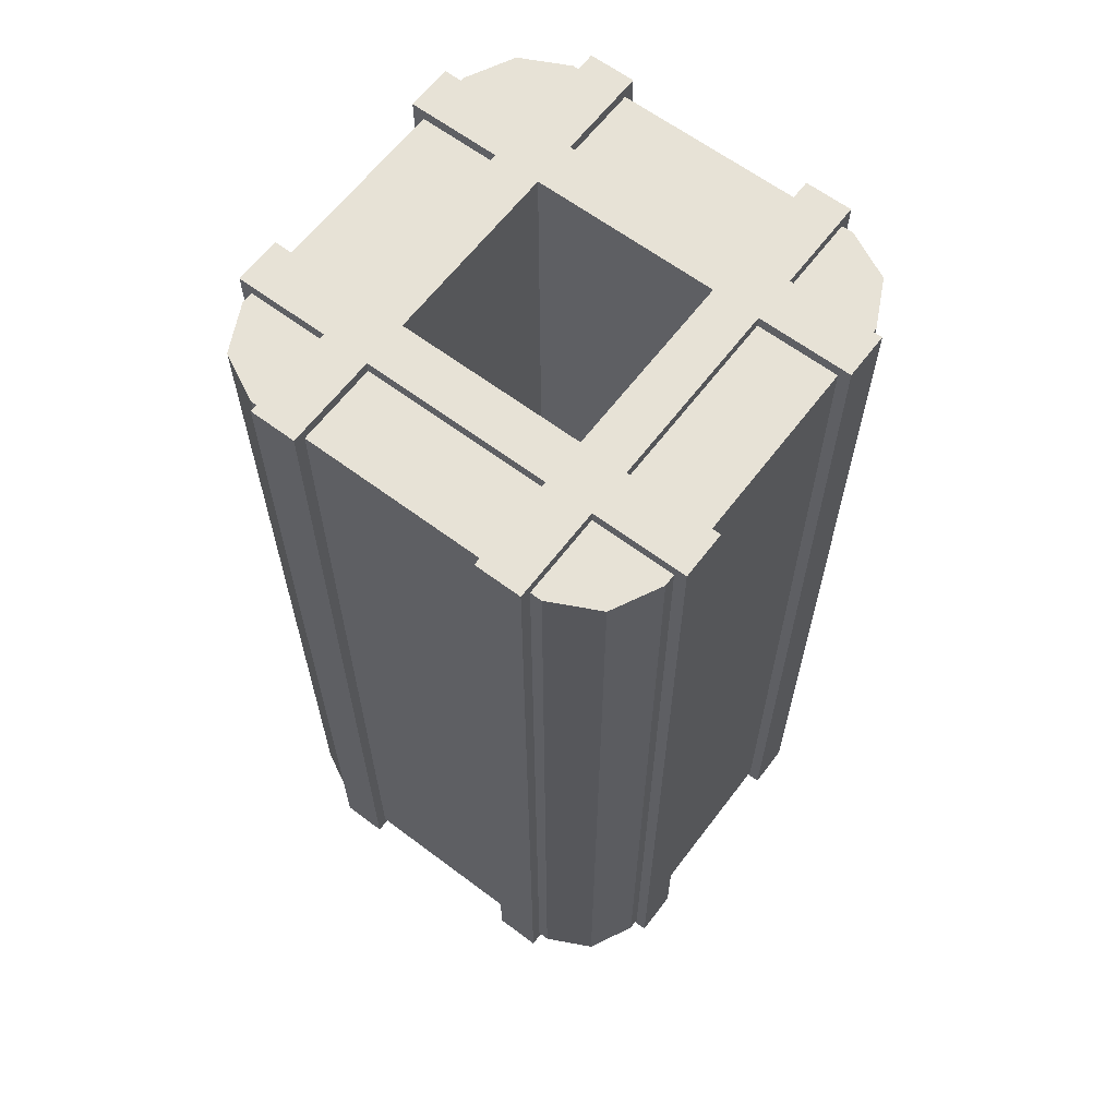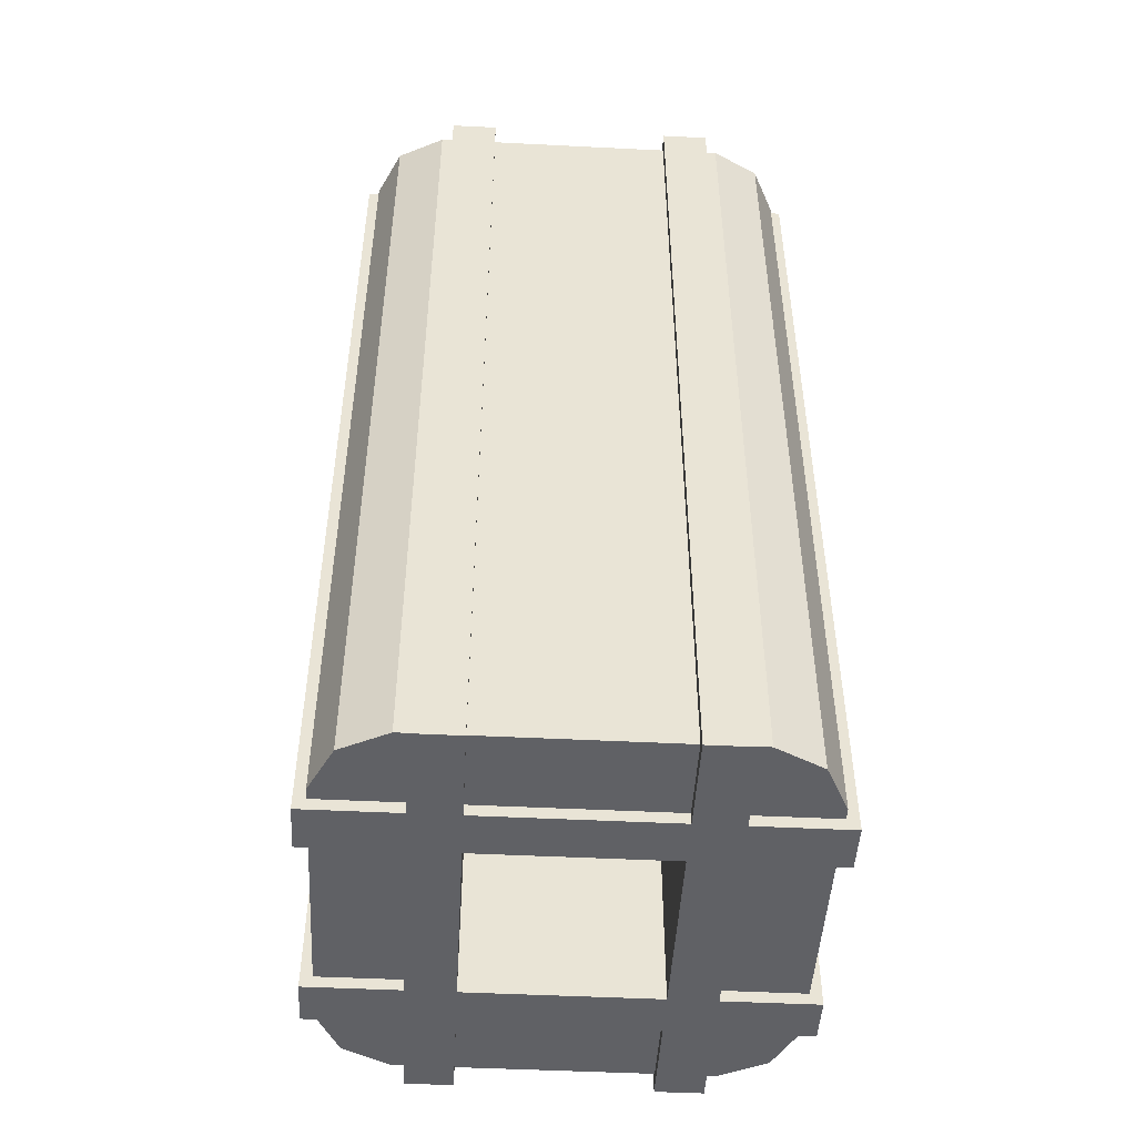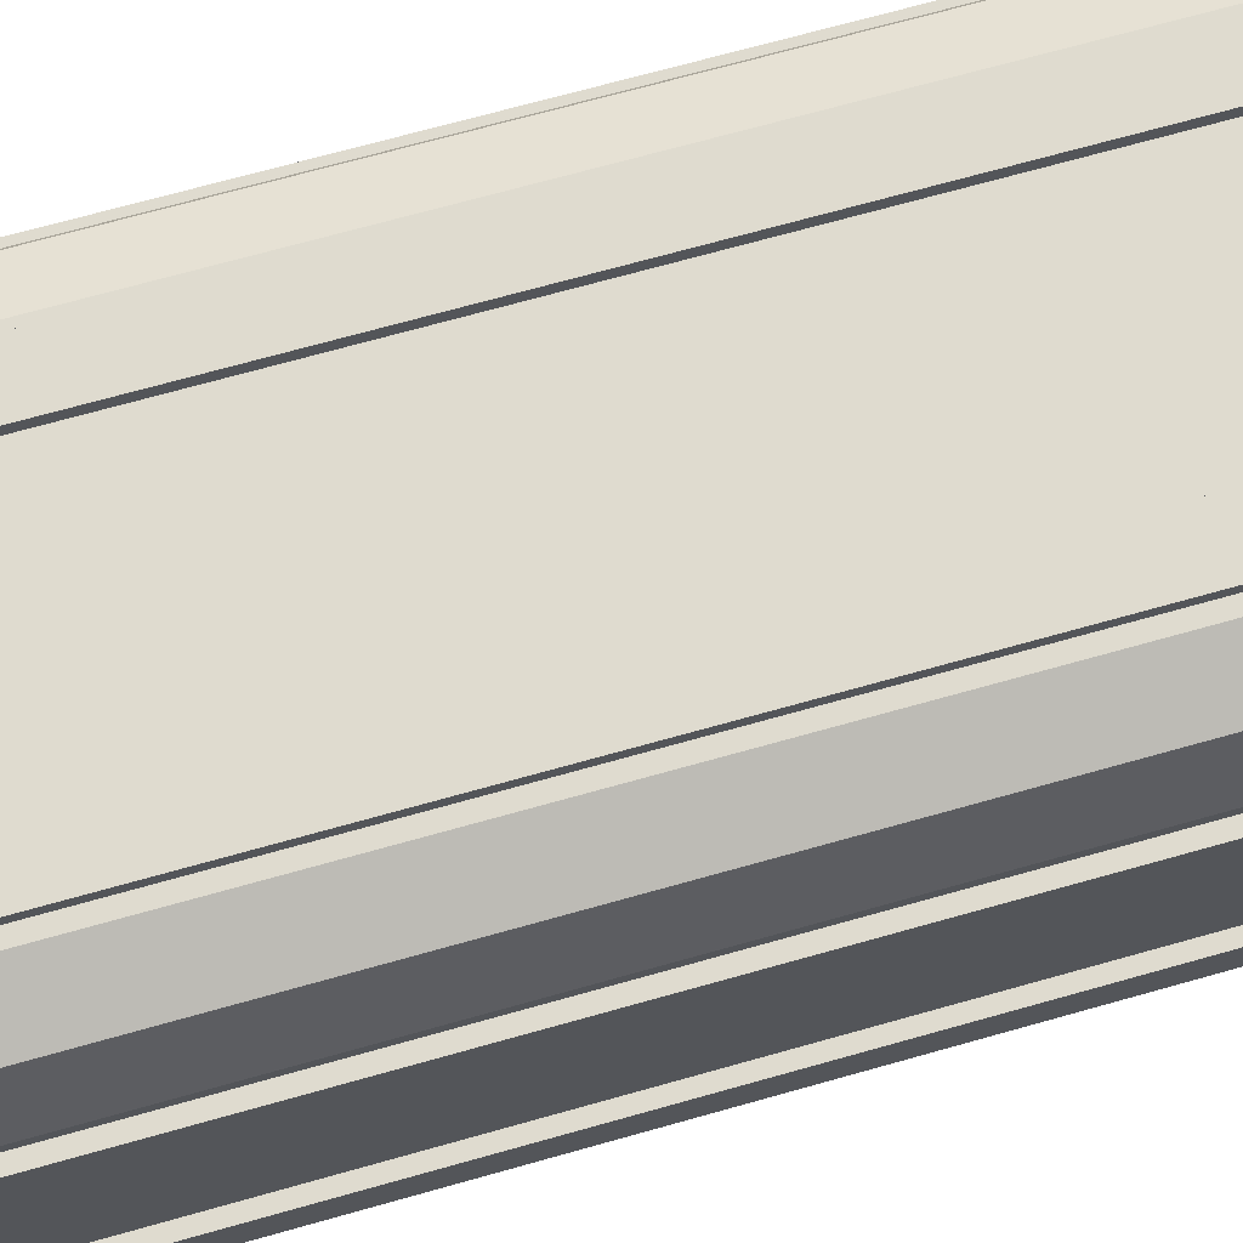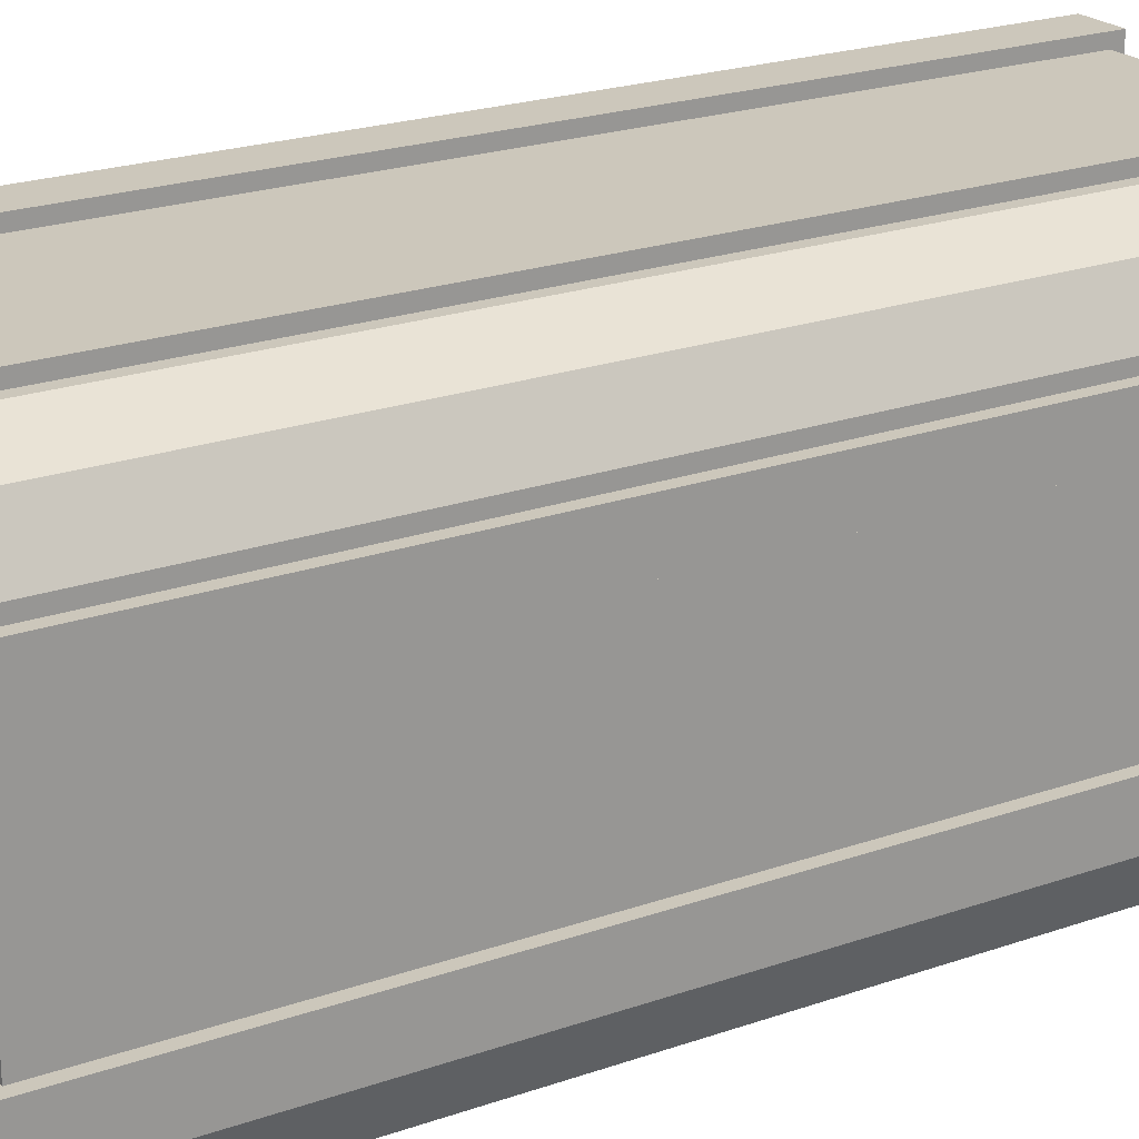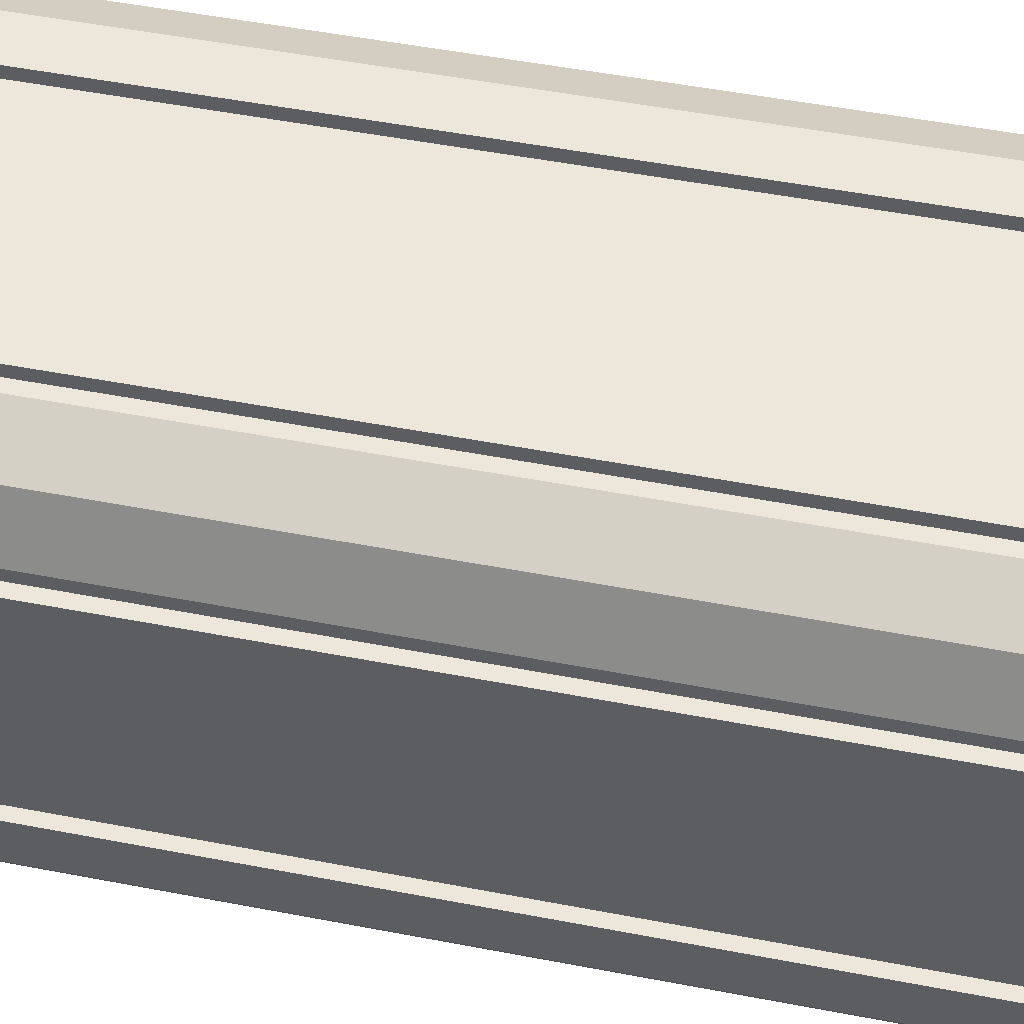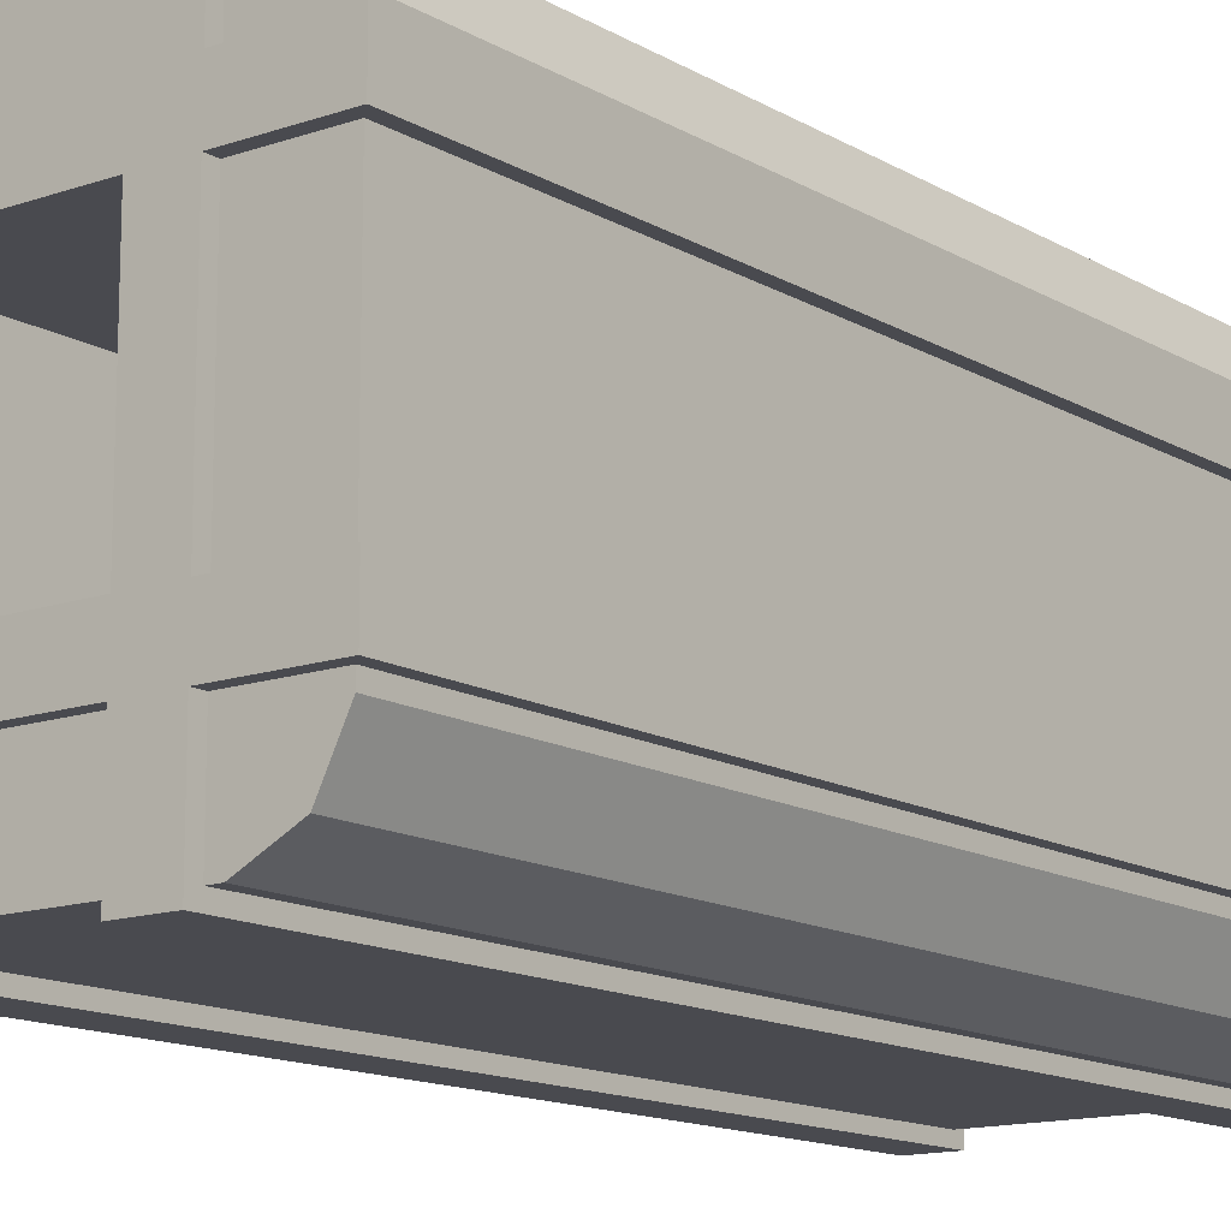
<metadata>
{"format":"obj","ext":"obj","renderer":"f3d","projection":"perspective","resolution":1024,"background":"white","views":[{"elev":63.1,"azim":-52.8,"up":"+Y"},{"elev":-48.4,"azim":-93.2,"up":"+Y"},{"elev":70.5,"azim":-105.7,"up":"+Z"},{"elev":21.7,"azim":-121.9,"up":"+Z"},{"elev":50.8,"azim":101.9,"up":"+Z"},{"elev":-13.6,"azim":37.9,"up":"+Z"}]}
</metadata>
<code>
o IckytechTallBlock
v -0.1 -0.45 0.1
v -0.45 -0.45 0.1
v -0.1 -0.5 0.1
v -0.5 -0.5 0.1
v -0.45 3.45 0.1
v -0.5 3.5 0.1
v -0.1 3.5 0.1
v -0.1 3.45 0.1
v -0.1 3.45 0.9
v -0.1 3.5 0.9
v -0.1 -0.45 0.9
v -0.1 -0.5 0.9
v 0.1 -0.45 1.1
v 0.1 -0.45 1.45
v 0.1 -0.5 1.1
v 0.1 -0.5 1.5
v 0.1 3.45 1.45
v 0.1 3.5 1.5
v 0.1 3.5 1.1
v 0.1 3.45 1.1
v 0.9 3.45 1.1
v 0.9 3.5 1.1
v 1.1 -0.45 0.9
v 1.45 -0.45 0.9
v 1.1 -0.5 0.9
v 1.5 -0.5 0.9
v 1.45 3.45 0.9
v 1.5 3.5 0.9
v 1.1 3.5 0.9
v 1.1 3.45 0.9
v 1.1 3.45 0.1
v 1.1 3.5 0.1
v 0.9 -0.45 -0.1
v 0.9 -0.45 -0.45
v 0.9 -0.5 -0.1
v 0.9 -0.5 -0.5
v 0.9 3.45 -0.45
v 0.9 3.5 -0.5
v 0.9 3.5 -0.1
v 0.9 3.45 -0.1
v 0.1 3.45 -0.1
v 0.1 3.5 -0.1
v -0.1 -0.45 -0.1
v -0.1 -0.45 -0.45
v -0.1 -0.5 -0.1
v -0.1 -0.5 -0.5
v -0.1 3.45 -0.45
v -0.1 3.5 -0.5
v -0.1 3.5 -0.1
v -0.1 3.45 -0.1
v 1.1 -0.45 -0.1
v 1.45 -0.45 -0.1
v 1.1 -0.5 -0.1
v 1.5 -0.5 -0.1
v 1.45 3.45 -0.1
v 1.5 3.5 -0.1
v 1.1 3.5 -0.1
v 1.1 3.45 -0.1
v 1.1 -0.45 1.1
v 1.1 -0.45 1.45
v 1.1 -0.5 1.1
v 1.1 -0.5 1.5
v 1.1 3.45 1.45
v 1.1 3.5 1.5
v 1.1 3.5 1.1
v 1.1 3.45 1.1
v -0.1 -0.45 1.1
v -0.45 -0.45 1.1
v -0.1 -0.5 1.1
v -0.5 -0.5 1.1
v -0.45 3.45 1.1
v -0.5 3.5 1.1
v -0.1 3.5 1.1
v -0.1 3.45 1.1
v 0.9 3.5 0.9
v 0.9 3.5 0.1
v 1.1 3.5 -0.5
v 0.1 3.5 0.9
v 1.5 3.5 1.1
v 0.1 3.5 0.1
v -0.1 3.5 1.5
v -0.5 3.5 -0.1
v 1.5 3.5 0.1
v 0.1 3.5 -0.5
v -0.5 3.5 0.9
v 0.9 3.5 1.5
v 0.1 -0.5 0.9
v 0.1 -0.5 0.1
v 0.9 -0.5 0.9
v 0.9 -0.5 0.1
v -0.5 -0.5 -0.1
v -0.45 -0.45 -0.1
v -0.45 3.45 -0.1
v 0.1 -0.5 -0.5
v 0.1 -0.45 -0.1
v 0.1 -0.5 -0.1
v 0.1 -0.45 -0.45
v 0.1 3.45 -0.45
v 1.1 -0.5 -0.5
v 1.1 -0.45 -0.45
v 1.1 3.45 -0.45
v 1.5 -0.5 0.1
v 1.1 -0.45 0.1
v 1.1 -0.5 0.1
v 1.45 -0.45 0.1
v 1.45 3.45 0.1
v 1.5 -0.5 1.1
v 1.45 -0.45 1.1
v 1.45 3.45 1.1
v 0.9 -0.5 1.5
v 0.9 -0.45 1.1
v 0.9 -0.5 1.1
v 0.9 -0.45 1.45
v 0.9 3.45 1.45
v -0.1 -0.5 1.5
v -0.1 -0.45 1.45
v -0.1 3.45 1.45
v -0.5 -0.5 0.9
v -0.45 -0.45 0.9
v -0.45 3.45 0.9
v -0.15 3.45 1.45
v -0.35 3.45 1.35
v -0.45 3.45 1.15
v -0.15 -0.45 1.45
v -0.35 -0.45 1.35
v -0.45 -0.45 1.15
v 1.45 3.45 1.15
v 1.35 3.45 1.35
v 1.15 3.45 1.45
v 1.15 -0.45 1.45
v 1.35 -0.45 1.35
v 1.45 -0.45 1.15
v 1.45 3.45 -0.15
v 1.35 3.45 -0.35
v 1.15 3.45 -0.45
v 1.35 -0.45 -0.35
v 1.15 -0.45 -0.45
v 1.45 -0.45 -0.15
v -0.45 3.45 -0.15
v -0.35 3.45 -0.35
v -0.15 3.45 -0.45
v -0.15 -0.45 -0.45
v -0.35 -0.45 -0.35
v -0.45 -0.45 -0.15
f 1 2 3
f 3 2 4
f 4 2 5
f 4 5 6
f 6 5 7
f 7 5 8
f 97 98 37 34
f 108 109 127 132
f 13 14 15
f 15 14 16
f 16 14 17
f 16 17 18
f 18 17 19
f 19 17 20
f 64 65 22 86
f 23 24 25
f 25 24 26
f 26 24 27
f 26 27 28
f 28 27 29
f 29 27 30
f 29 32 76 75
f 33 34 35
f 35 34 36
f 36 34 37
f 36 37 38
f 38 37 39
f 39 37 40
f 20 17 114 21
f 43 44 45
f 45 44 46
f 46 44 47
f 46 47 48
f 48 47 49
f 49 47 50
f 51 52 53
f 53 52 54
f 54 52 55
f 54 55 56
f 56 55 57
f 57 55 58
f 59 60 61
f 61 60 62
f 62 60 63
f 62 63 64
f 64 63 65
f 65 63 66
f 67 68 69
f 69 68 70
f 70 68 71
f 70 71 72
f 72 71 73
f 73 71 74
f 131 128 129 130
f 105 106 27 24
f 142 141 47 44
f 100 101 135 137
f 57 77 38 39
f 10 73 19 78
f 48 49 42 84
f 53 104 90 35
f 36 38 77 99
f 9 10 7 8
f 33 35 96 95
f 32 57 39 76
f 70 72 85 118
f 126 123 71 68
f 88 80 78 87
f 85 72 73 10
f 1 3 12 11
f 89 75 76 90
f 73 81 18 19
f 7 10 78 80
f 138 133 55 52
f 43 45 92
f 92 45 91
f 92 91 93
f 93 91 82
f 93 82 49
f 49 50 93
f 79 28 29 65
f 95 96 97
f 97 96 94
f 97 94 98
f 98 94 84
f 98 84 42
f 42 41 98
f 65 29 75 22
f 57 32 83 56
f 51 53 100
f 100 53 99
f 100 99 101
f 101 99 77
f 101 77 57
f 57 58 101
f 49 7 80 42
f 103 104 105
f 105 104 102
f 105 102 106
f 106 102 83
f 106 83 32
f 32 31 106
f 45 46 94 96
f 112 15 87 89
f 59 61 108
f 108 61 107
f 108 107 109
f 109 107 79
f 109 79 65
f 65 66 109
f 115 69 15 16
f 111 112 113
f 113 112 110
f 113 110 114
f 114 110 86
f 114 86 22
f 22 21 114
f 41 42 39 40
f 113 114 17 14
f 67 69 116
f 116 69 115
f 116 115 117
f 117 115 81
f 117 81 73
f 73 74 117
f 4 91 45 3
f 11 12 119
f 119 12 118
f 119 118 120
f 120 118 85
f 120 85 10
f 10 9 120
f 62 64 86 110
f 23 25 104 103
f 61 62 110 112
f 1 11 119 2
f 96 35 90 88
f 13 15 112 111
f 130 129 63 60
f 26 107 61 25
f 87 78 75 89
f 54 102 104 53
f 46 48 84 94
f 19 22 75 78
f 54 56 83 102
f 39 42 80 76
f 26 28 79 107
f 27 106 31 30
f 117 74 121
f 121 74 122
f 122 74 123
f 123 74 71
f 90 76 80 88
f 136 134 133 138
f 137 135 134 136
f 31 32 29 30
f 68 67 126
f 126 67 125
f 125 67 124
f 124 67 116
f 109 66 127
f 127 66 128
f 128 66 129
f 129 66 63
f 124 121 122 125
f 3 45 96 88
f 40 37 98 41
f 144 139 140 143
f 108 132 59
f 59 132 131
f 59 131 130
f 130 60 59
f 55 133 58
f 58 133 134
f 58 134 135
f 135 101 58
f 143 140 141 142
f 125 122 123 126
f 105 24 23 103
f 14 13 111 113
f 100 137 51
f 51 137 136
f 51 136 138
f 138 52 51
f 93 50 139
f 139 50 140
f 140 50 141
f 141 50 47
f 132 127 128 131
f 92 93 139 144
f 116 117 121 124
f 92 144 43
f 43 144 143
f 43 143 142
f 142 44 43
f 25 61 112 89
f 70 118 12 69
f 4 6 82 91
f 12 3 88 87
f 21 22 19 20
f 104 25 89 90
f 16 18 81 115
f 99 53 35 36
f 5 120 9 8
f 69 12 87 15
f 82 6 7 49
f 119 120 5 2
f 34 33 95 97

</code>
